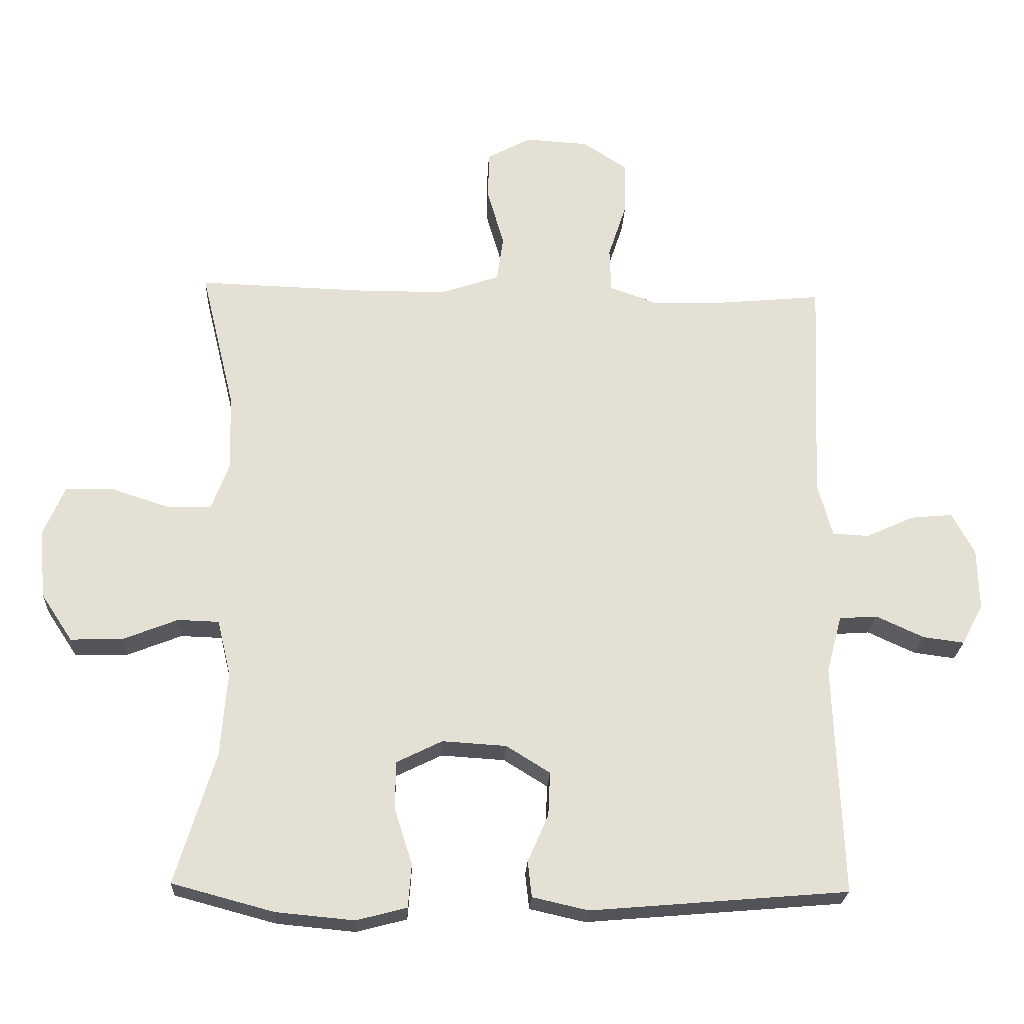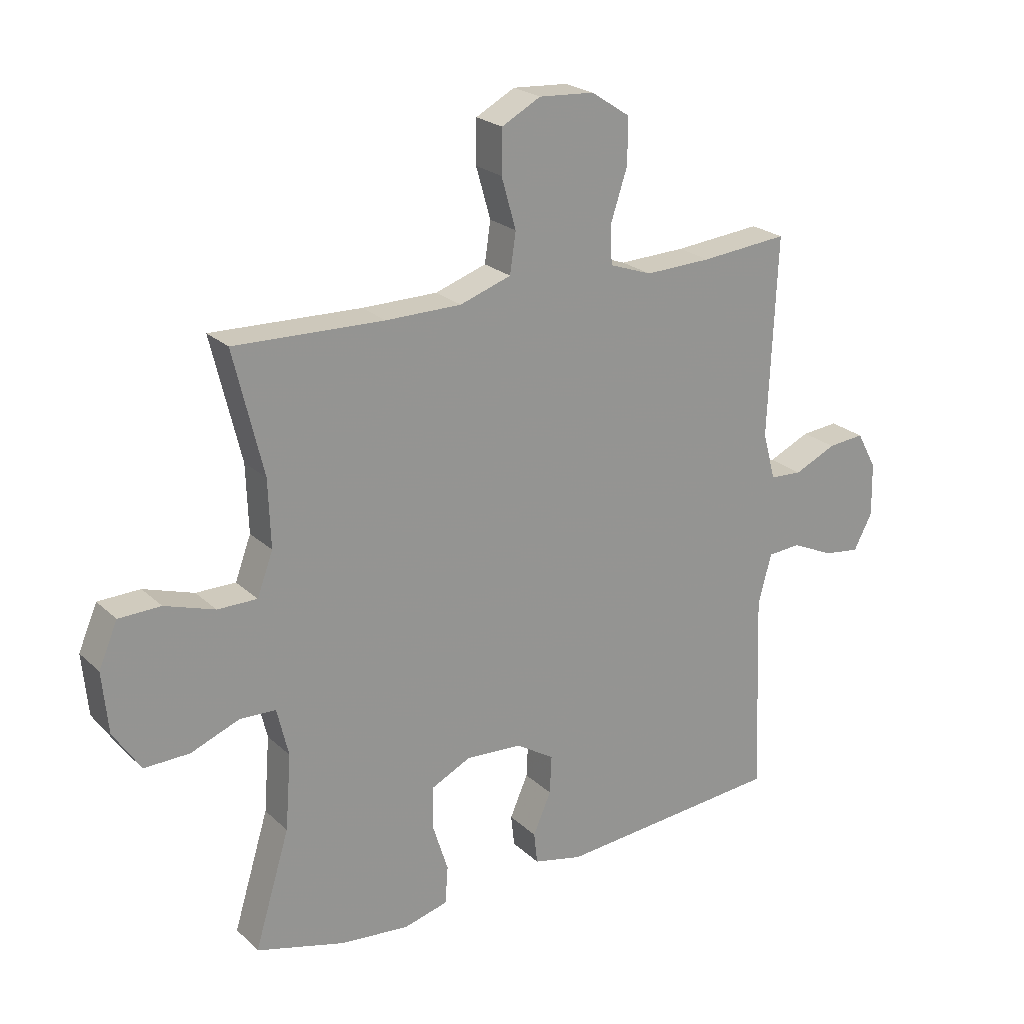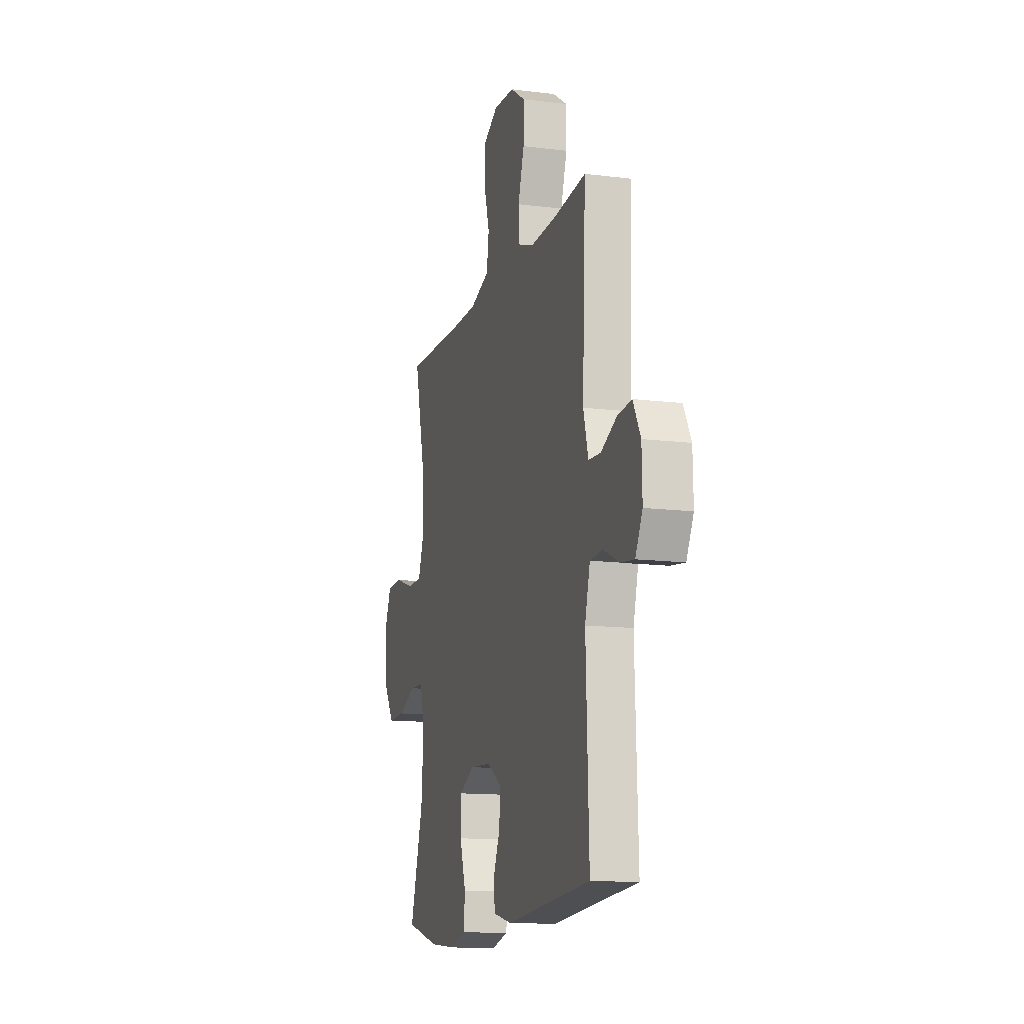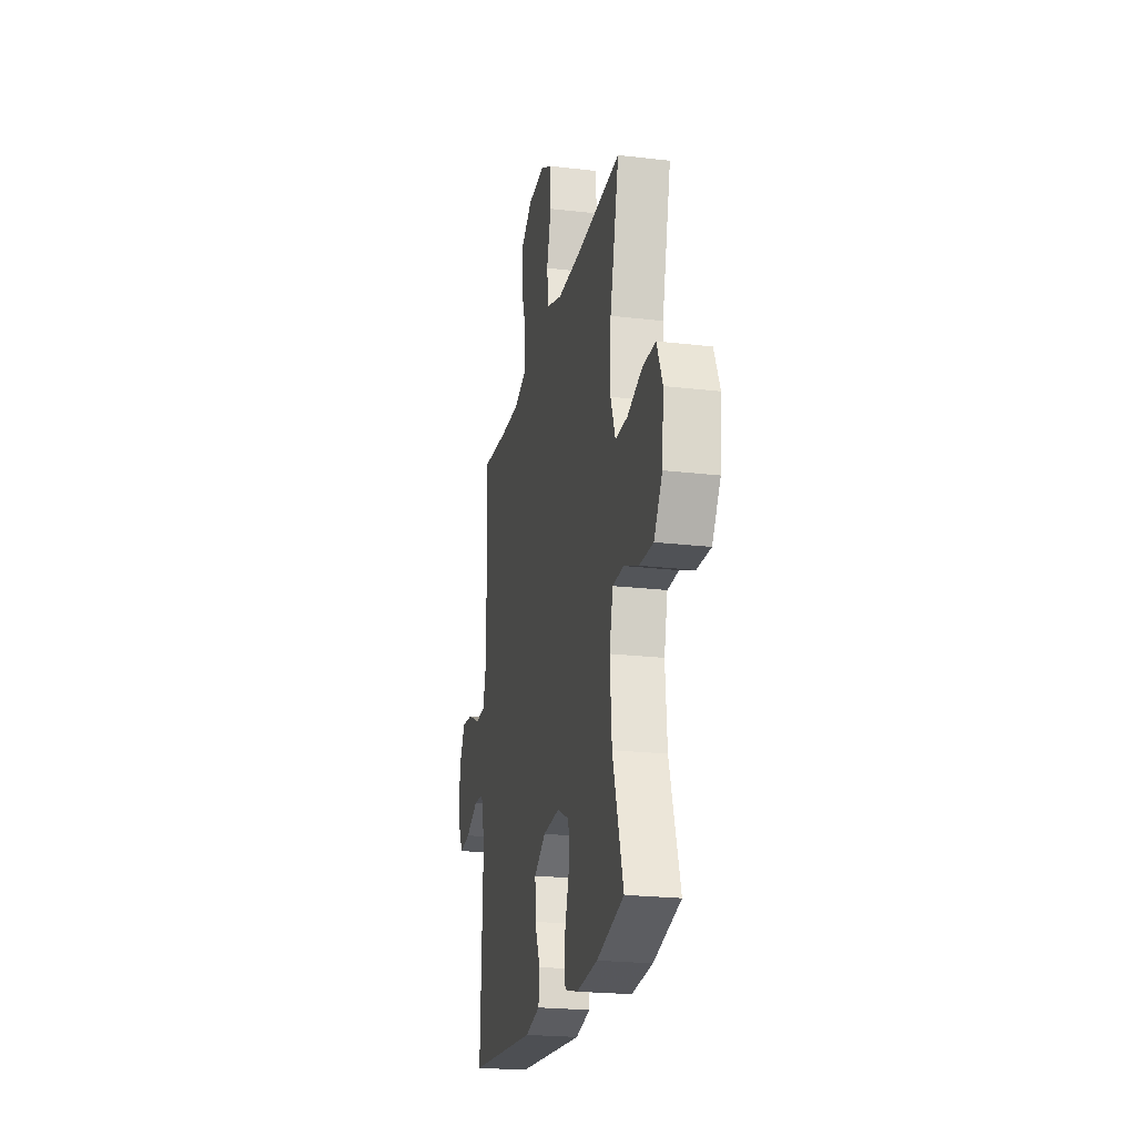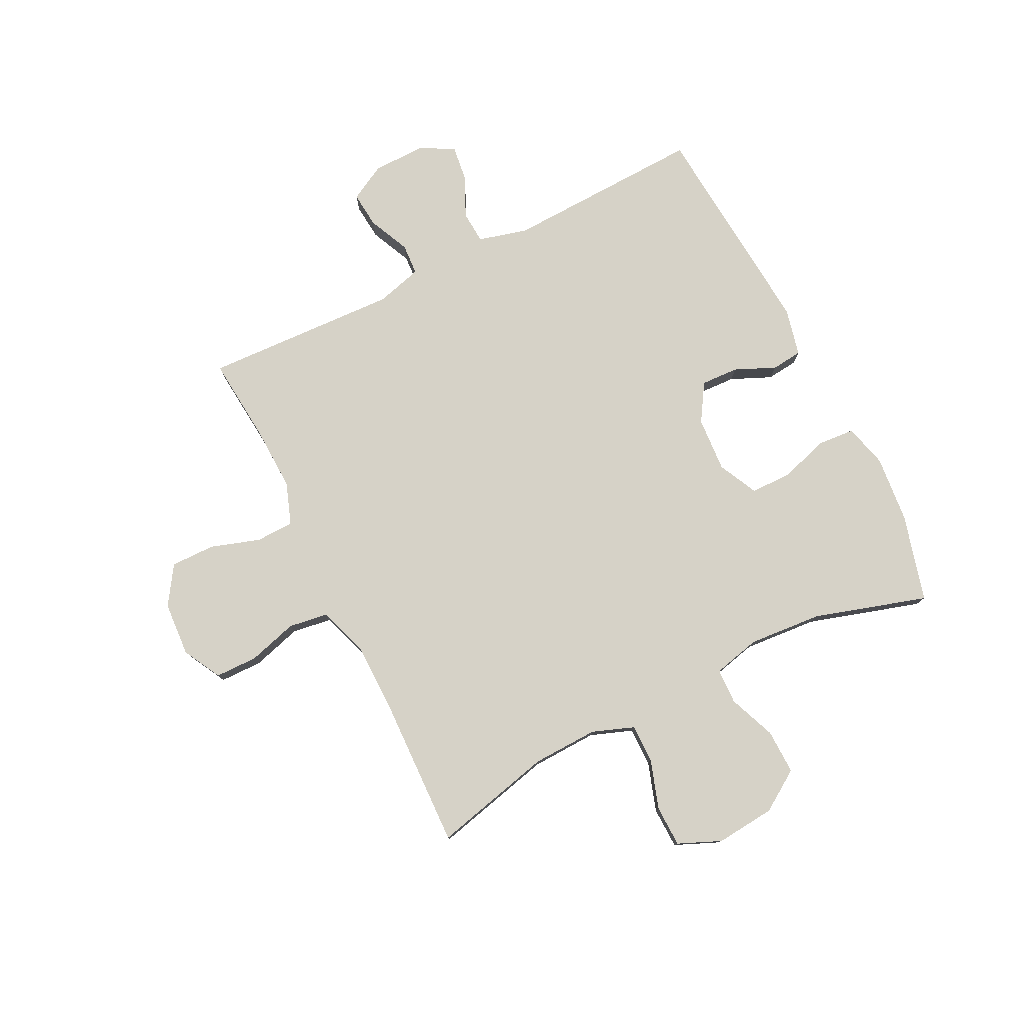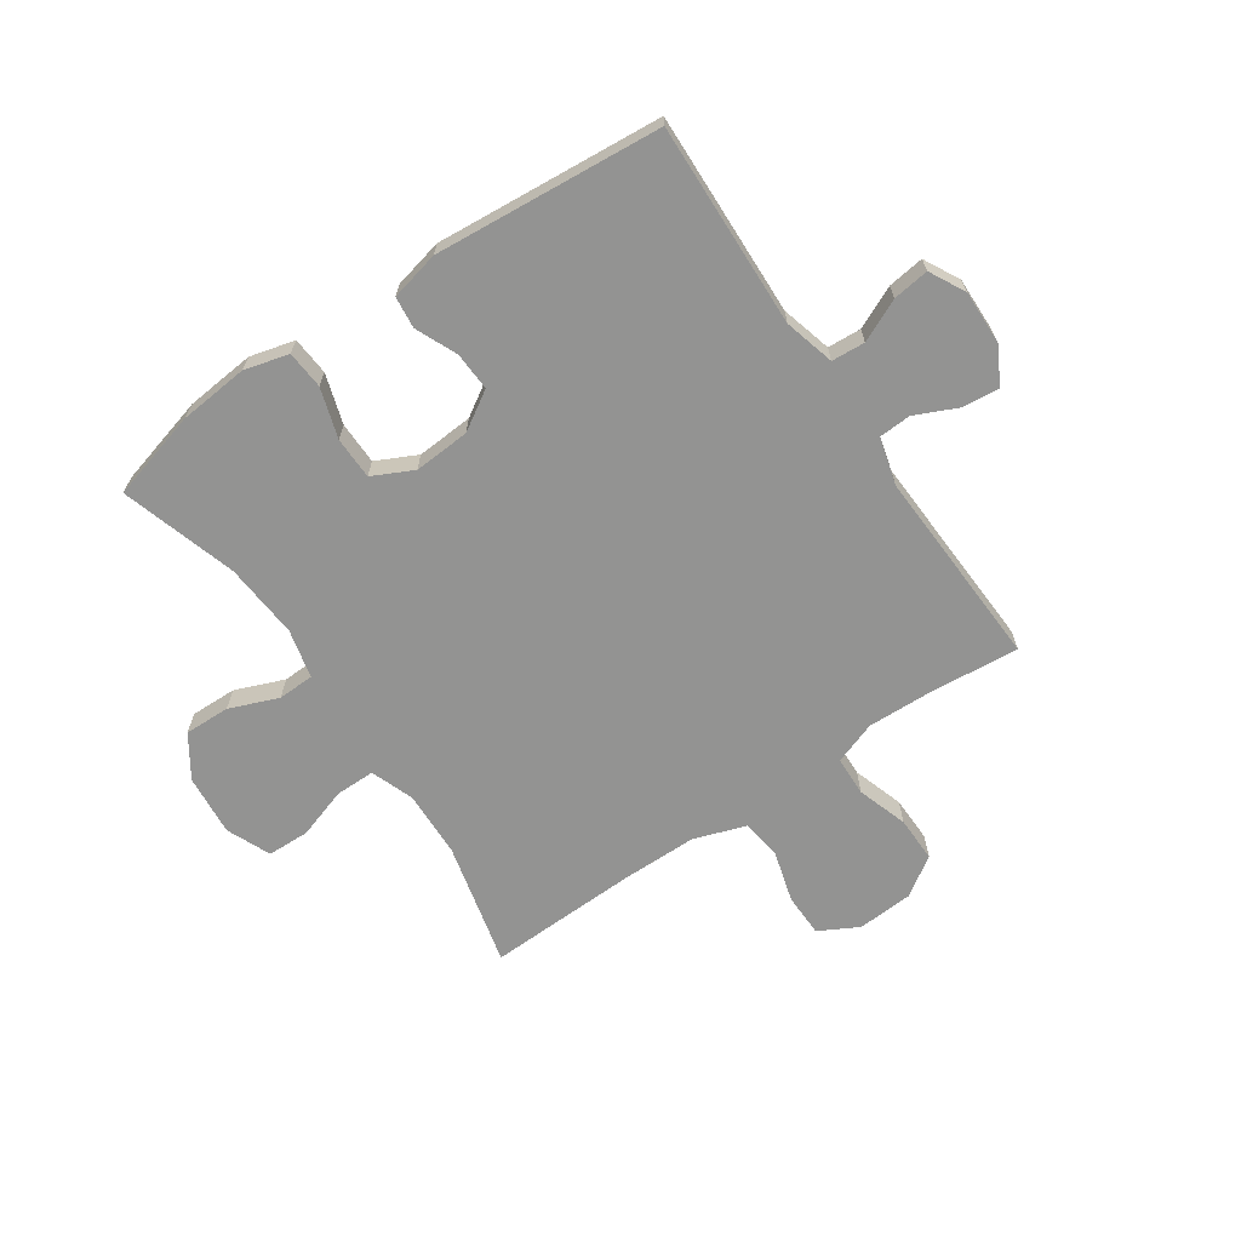
<metadata>
{"format":"obj","ext":"obj","renderer":"f3d","projection":"perspective","resolution":1024,"background":"white","views":[{"elev":-23.6,"azim":177.2,"up":"+Z"},{"elev":22.8,"azim":146.6,"up":"+Z"},{"elev":-13.1,"azim":-106.0,"up":"+Z"},{"elev":-22.3,"azim":78.5,"up":"+Z"},{"elev":78.5,"azim":63.5,"up":"+Y"},{"elev":-66.6,"azim":-145.7,"up":"+Y"}]}
</metadata>
<code>
v -0.5 0.07 -0.5
v -0.487 0.07 -0.152
v -0.51 0.07 -0.066
v -0.567 0.07 -0.062
v -0.639 0.07 -0.095
v -0.701 0.07 -0.103
v -0.733 0.07 -0.042
v -0.731 0.07 0.05
v -0.697 0.07 0.113
v -0.634 0.07 0.107
v -0.562 0.07 0.074
v -0.507 0.07 0.077
v -0.485 0.07 0.158
v -0.5 0.07 0.5
v -0.35 0.07 0.486
v -0.236 0.07 0.482
v -0.163 0.07 0.508
v -0.161 0.07 0.575
v -0.189 0.07 0.661
v -0.19 0.07 0.739
v -0.123 0.07 0.783
v -0.028 0.07 0.789
v 0.039 0.07 0.753
v 0.04 0.07 0.679
v 0.015 0.07 0.592
v 0.025 0.07 0.523
v 0.113 0.07 0.493
v 0.243 0.07 0.492
v 0.5 0.07 0.5
v 0.449 0.07 0.289
v 0.445 0.07 0.174
v 0.472 0.07 0.101
v 0.54 0.07 0.101
v 0.626 0.07 0.129
v 0.698 0.07 0.127
v 0.73 0.07 0.052
v 0.72 0.07 -0.052
v 0.673 0.07 -0.123
v 0.595 0.07 -0.121
v 0.512 0.07 -0.088
v 0.45 0.07 -0.09
v 0.43 0.07 -0.173
v 0.44 0.07 -0.302
v 0.5 0.07 -0.5
v 0.347 0.07 -0.541
v 0.229 0.07 -0.552
v 0.153 0.07 -0.532
v 0.148 0.07 -0.467
v 0.175 0.07 -0.382
v 0.174 0.07 -0.31
v 0.105 0.07 -0.276
v 0.009 0.07 -0.282
v -0.057 0.07 -0.323
v -0.054 0.07 -0.389
v -0.023 0.07 -0.46
v -0.029 0.07 -0.514
v -0.113 0.07 -0.533
v -0.5 0 -0.5
v -0.487 0 -0.152
v -0.51 0 -0.066
v -0.567 0 -0.062
v -0.639 0 -0.095
v -0.701 0 -0.103
v -0.733 0 -0.042
v -0.731 0 0.05
v -0.697 0 0.113
v -0.634 0 0.107
v -0.562 0 0.074
v -0.507 0 0.077
v -0.485 0 0.158
v -0.5 0 0.5
v -0.35 0 0.486
v -0.236 0 0.482
v -0.163 0 0.508
v -0.161 0 0.575
v -0.189 0 0.661
v -0.19 0 0.739
v -0.123 0 0.783
v -0.028 0 0.789
v 0.039 0 0.753
v 0.04 0 0.679
v 0.015 0 0.592
v 0.025 0 0.523
v 0.113 0 0.493
v 0.243 0 0.492
v 0.5 0 0.5
v 0.449 0 0.289
v 0.445 0 0.174
v 0.472 0 0.101
v 0.54 0 0.101
v 0.626 0 0.129
v 0.698 0 0.127
v 0.73 0 0.052
v 0.72 0 -0.052
v 0.673 0 -0.123
v 0.595 0 -0.121
v 0.512 0 -0.088
v 0.45 0 -0.09
v 0.43 0 -0.173
v 0.44 0 -0.302
v 0.5 0 -0.5
v 0.347 0 -0.541
v 0.229 0 -0.552
v 0.153 0 -0.532
v 0.148 0 -0.467
v 0.175 0 -0.382
v 0.174 0 -0.31
v 0.105 0 -0.276
v 0.009 0 -0.282
v -0.057 0 -0.323
v -0.054 0 -0.389
v -0.023 0 -0.46
v -0.029 0 -0.514
v -0.113 0 -0.533
f 54 55 56 57
f 53 54 57 1
f 52 53 1 2
f 51 52 2 3
f 46 47 48 49
f 46 49 50
f 43 44 45 46
f 42 43 46 50
f 41 42 50 51
f 37 38 39 40
f 37 40 41
f 36 37 41
f 33 34 35 36
f 32 33 36 41
f 31 32 41 51
f 28 29 30
f 27 28 30 31
f 26 27 31 51
f 22 23 24 25
f 18 19 20 21
f 17 18 21 22
f 13 14 15
f 12 13 15 16
f 8 9 10 11
f 8 11 12
f 7 8 12
f 4 5 6 7
f 3 4 7 12
f 17 22 25 26
f 16 17 26 51
f 3 12 16 51
f 114 113 112 111
f 58 114 111 110
f 59 58 110 109
f 60 59 109 108
f 106 105 104 103
f 107 106 103
f 103 102 101 100
f 107 103 100 99
f 108 107 99 98
f 97 96 95 94
f 98 97 94
f 98 94 93
f 93 92 91 90
f 98 93 90 89
f 108 98 89 88
f 87 86 85
f 88 87 85 84
f 108 88 84 83
f 82 81 80 79
f 78 77 76 75
f 79 78 75 74
f 72 71 70
f 73 72 70 69
f 68 67 66 65
f 69 68 65
f 69 65 64
f 64 63 62 61
f 69 64 61 60
f 83 82 79 74
f 108 83 74 73
f 108 73 69 60
f 1 58 59 2
f 2 59 60 3
f 3 60 61 4
f 4 61 62 5
f 5 62 63 6
f 6 63 64 7
f 7 64 65 8
f 8 65 66 9
f 9 66 67 10
f 10 67 68 11
f 11 68 69 12
f 12 69 70 13
f 13 70 71 14
f 14 71 72 15
f 15 72 73 16
f 16 73 74 17
f 17 74 75 18
f 18 75 76 19
f 19 76 77 20
f 20 77 78 21
f 21 78 79 22
f 22 79 80 23
f 23 80 81 24
f 24 81 82 25
f 25 82 83 26
f 26 83 84 27
f 27 84 85 28
f 28 85 86 29
f 29 86 87 30
f 30 87 88 31
f 31 88 89 32
f 32 89 90 33
f 33 90 91 34
f 34 91 92 35
f 35 92 93 36
f 36 93 94 37
f 37 94 95 38
f 38 95 96 39
f 39 96 97 40
f 40 97 98 41
f 41 98 99 42
f 42 99 100 43
f 43 100 101 44
f 44 101 102 45
f 45 102 103 46
f 46 103 104 47
f 47 104 105 48
f 48 105 106 49
f 49 106 107 50
f 50 107 108 51
f 51 108 109 52
f 52 109 110 53
f 53 110 111 54
f 54 111 112 55
f 55 112 113 56
f 56 113 114 57
f 57 114 58 1

</code>
